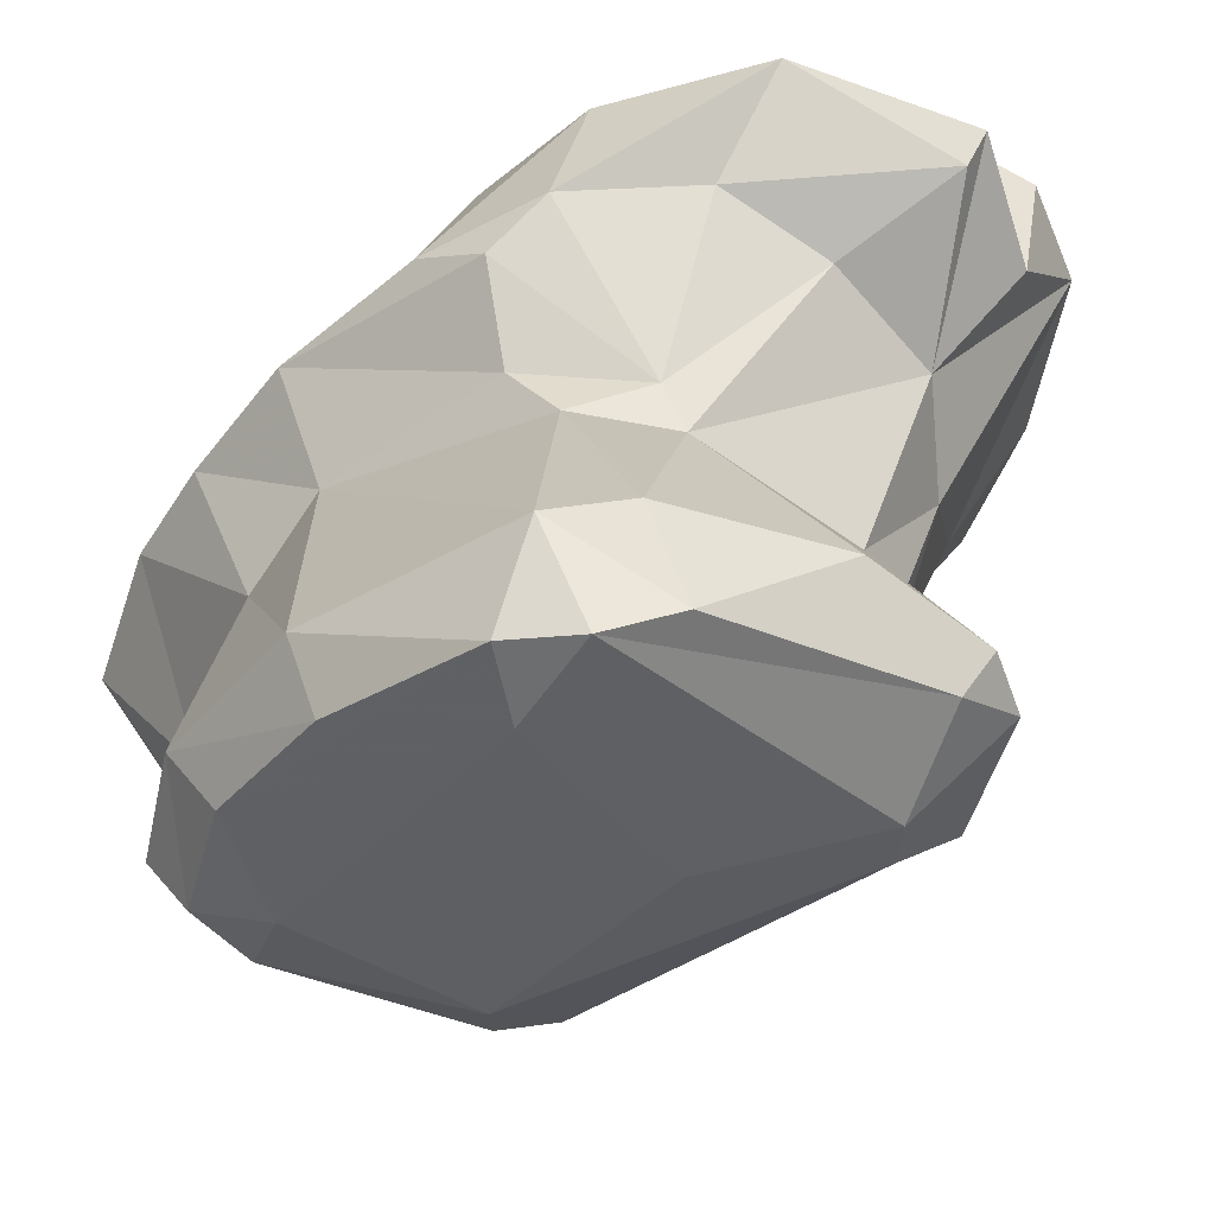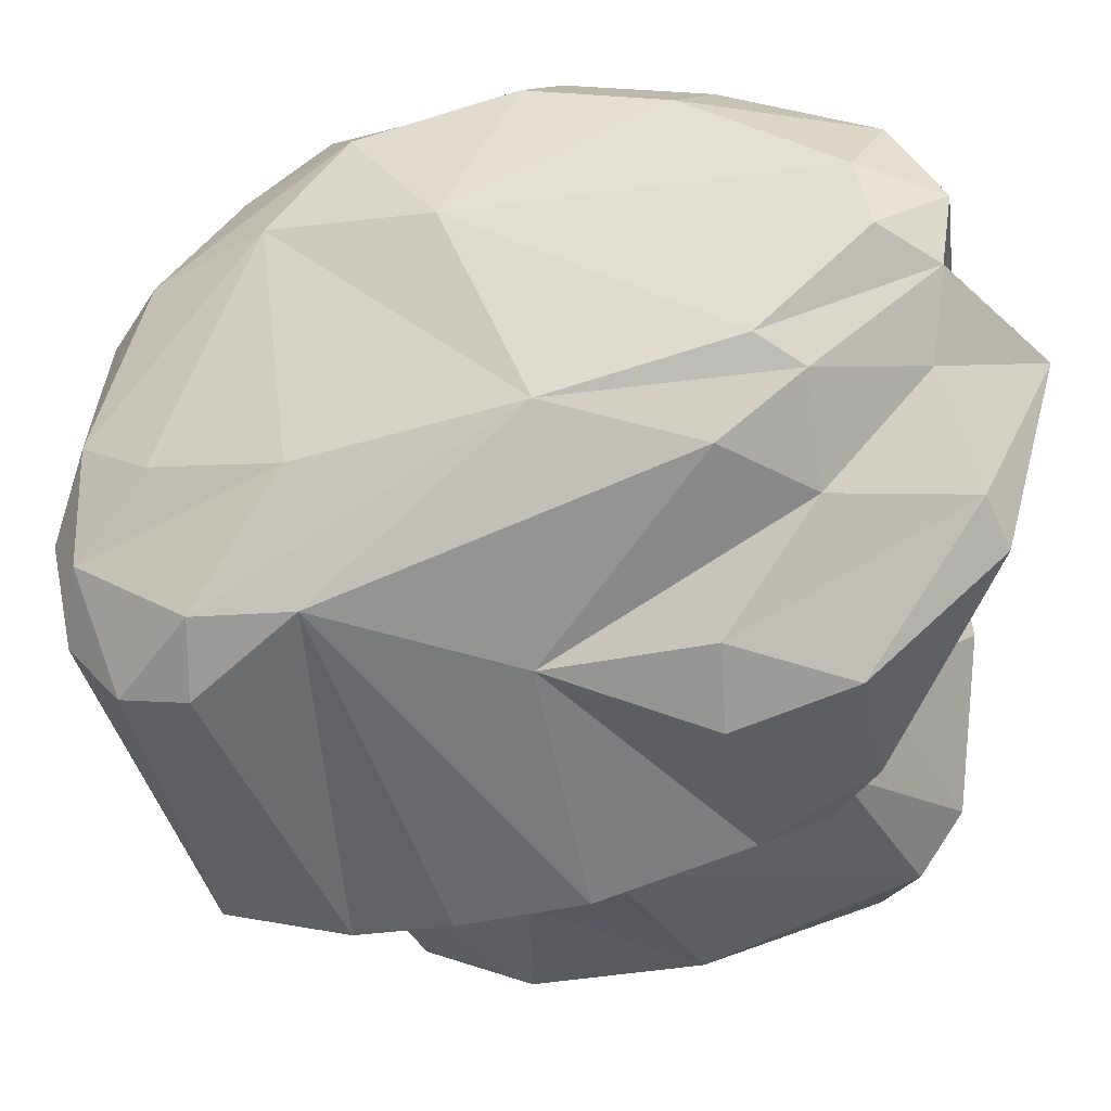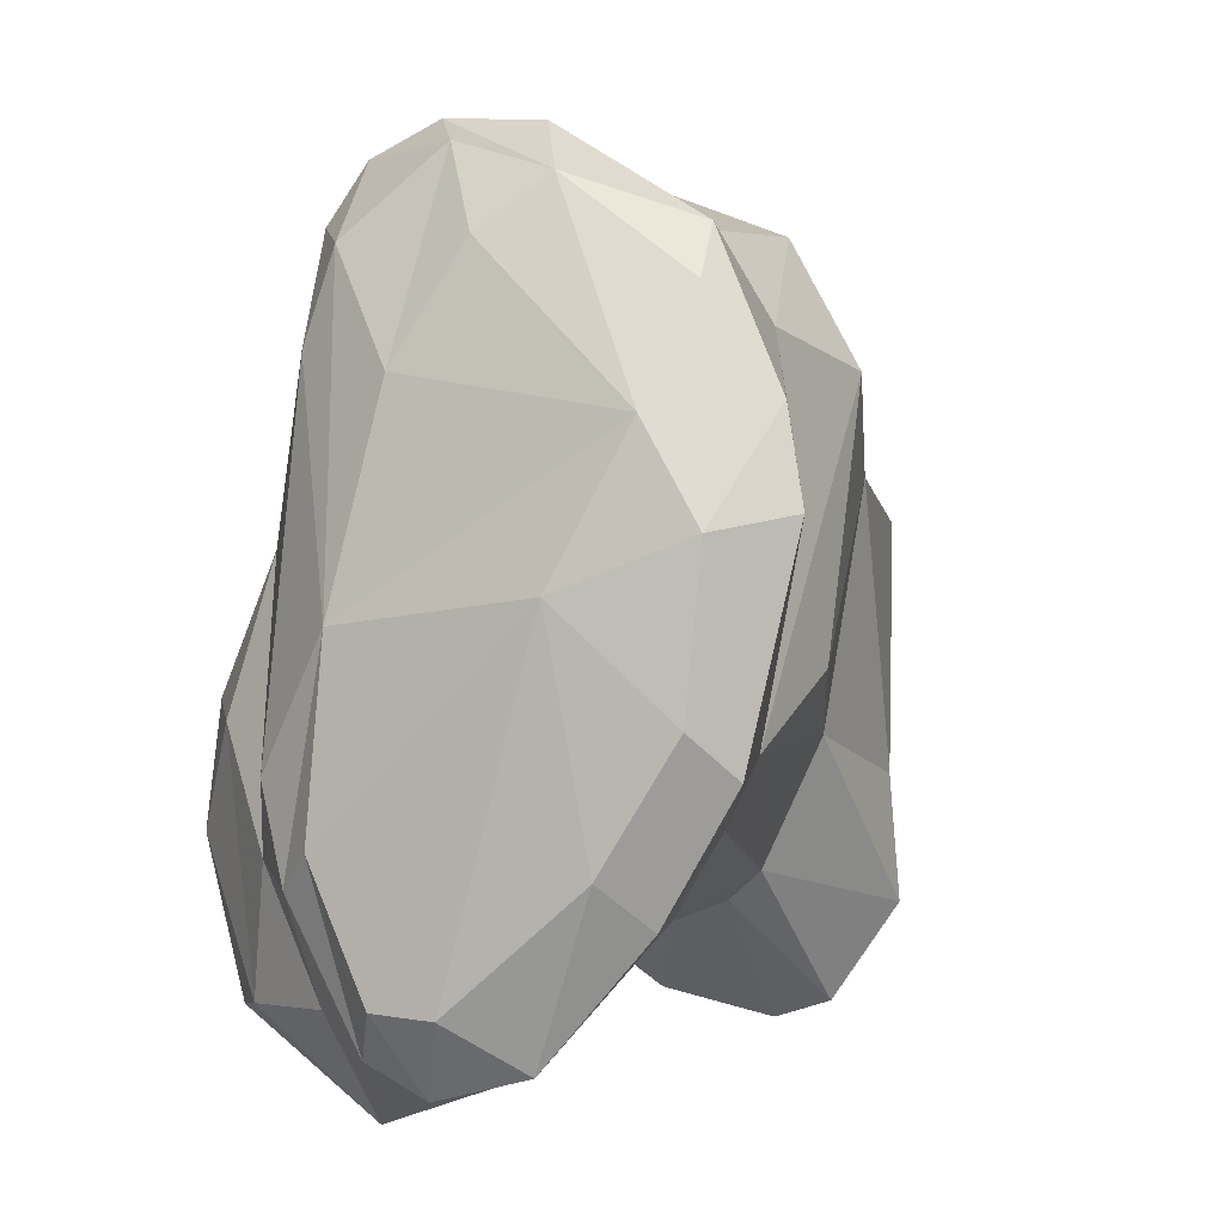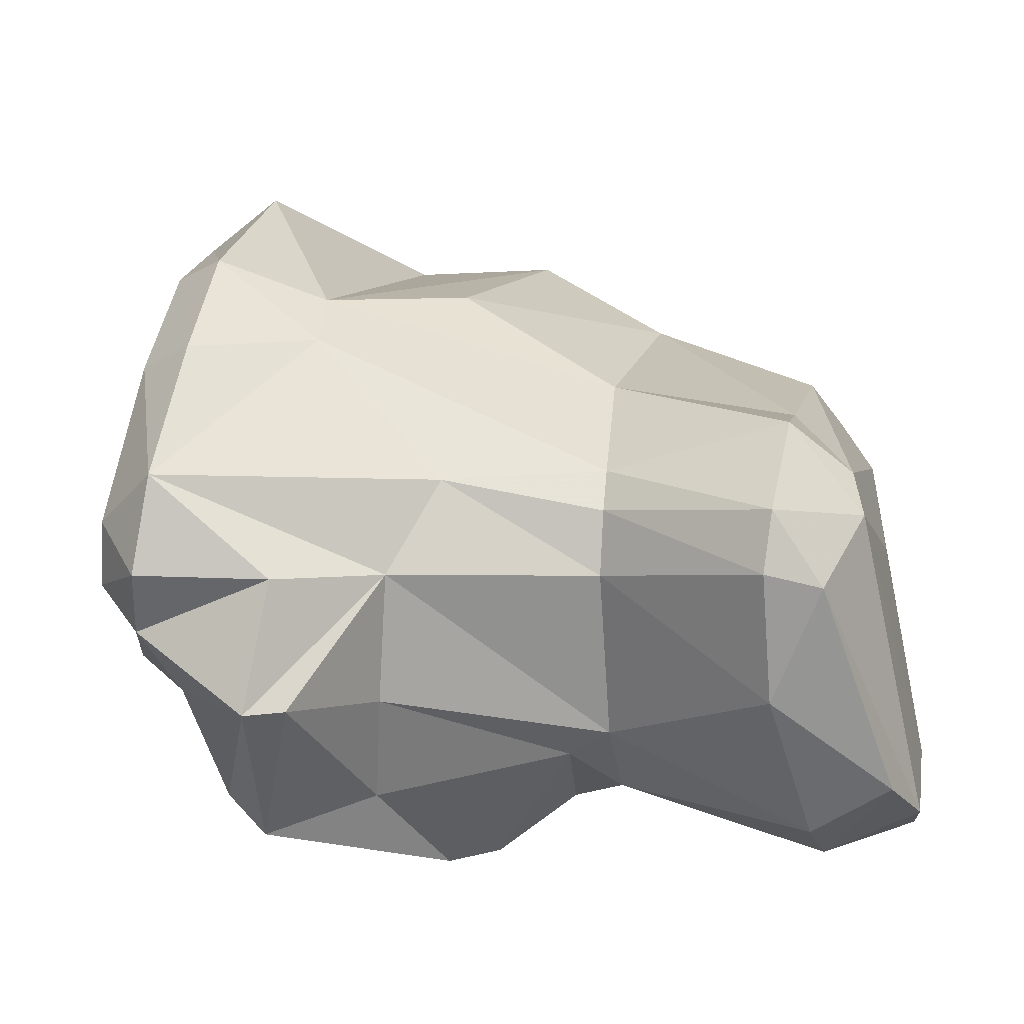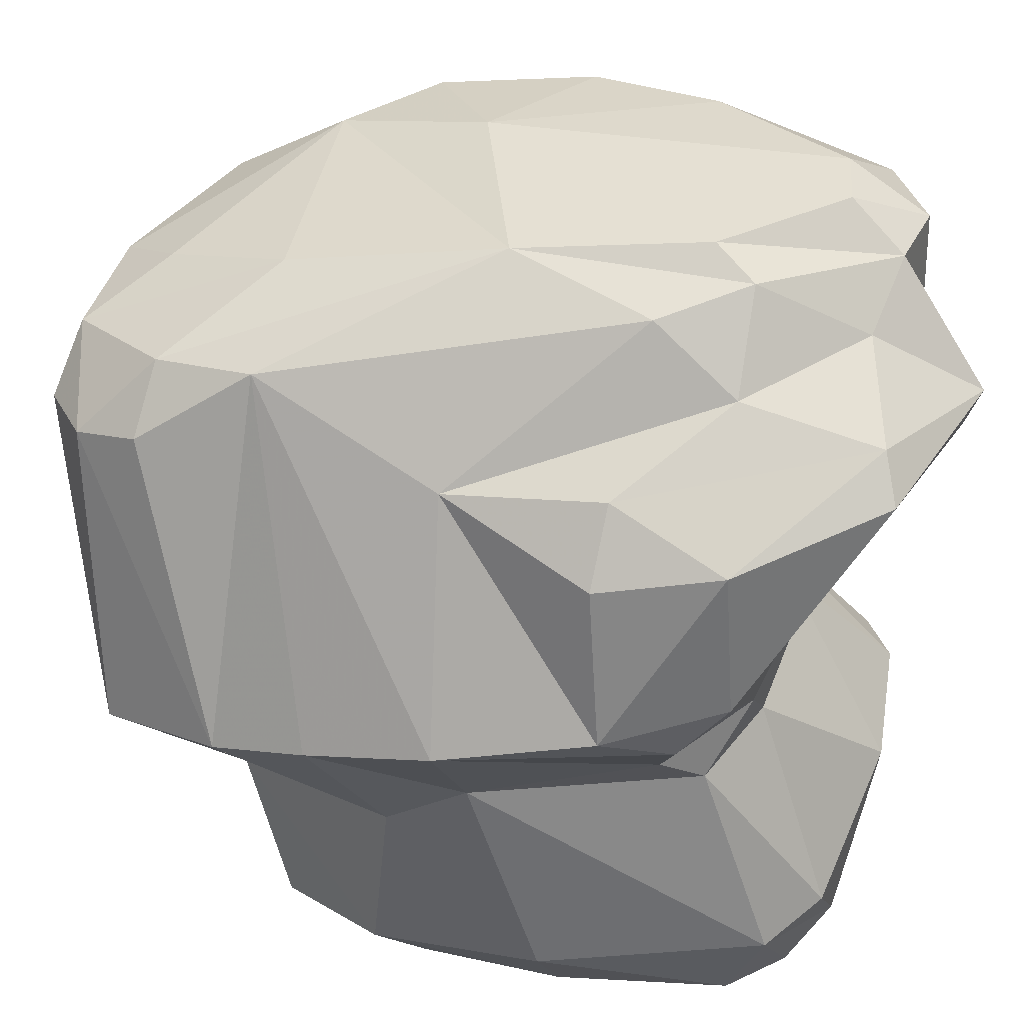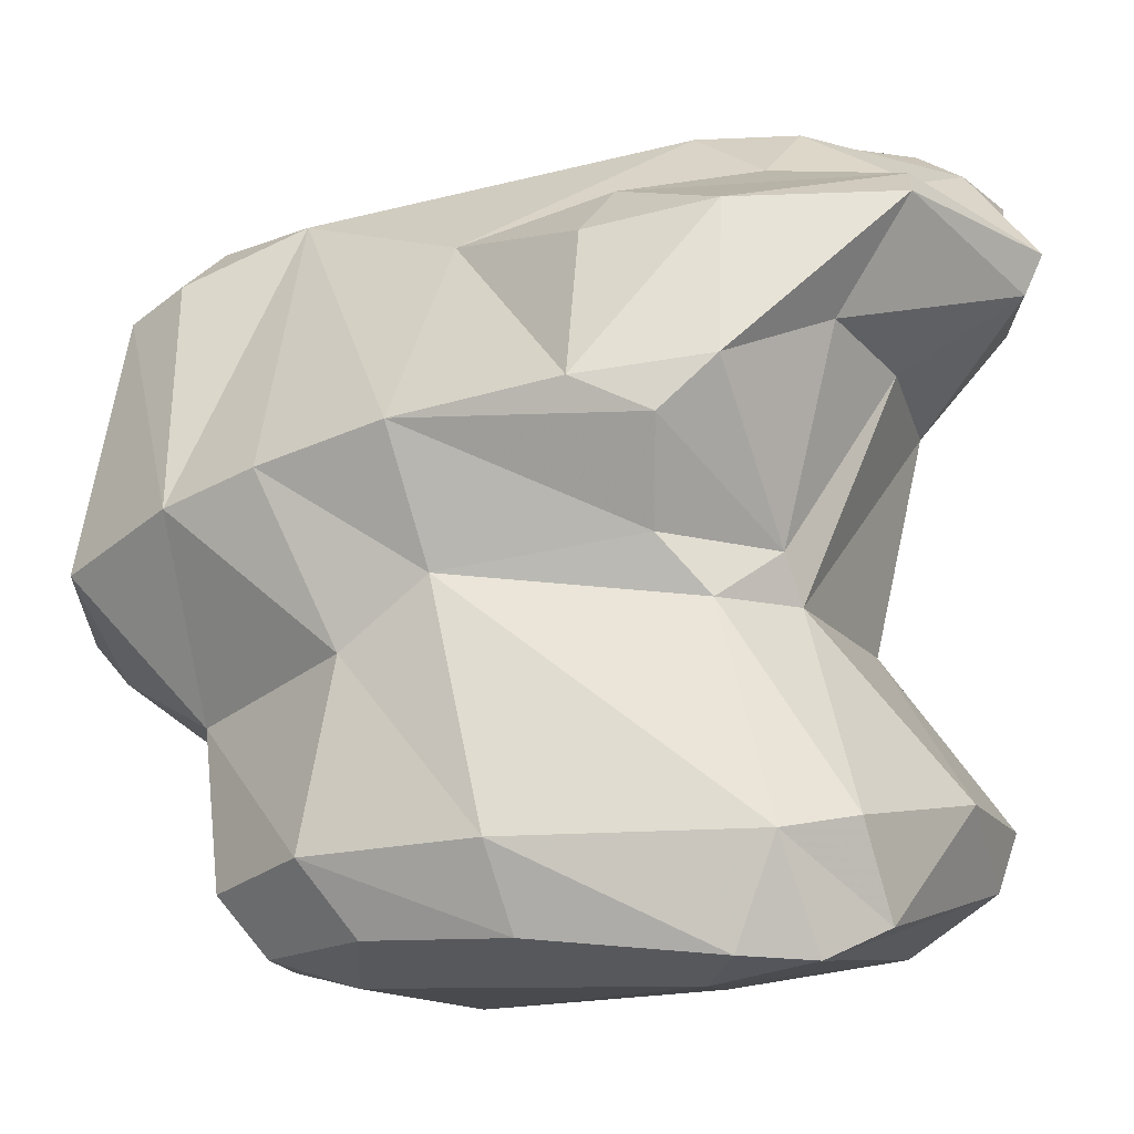
<metadata>
{"format":"obj","ext":"obj","renderer":"f3d","projection":"perspective","resolution":1024,"background":"white","views":[{"elev":-34.3,"azim":-46.9,"up":"+Z"},{"elev":77.9,"azim":-105.9,"up":"+Z"},{"elev":3.2,"azim":46.6,"up":"+Y"},{"elev":-75.2,"azim":106.1,"up":"+Y"},{"elev":59.3,"azim":-87.6,"up":"+Z"},{"elev":-3.6,"azim":-74.1,"up":"+Z"}]}
</metadata>
<code>
v 188.7 296.5 73.55
v 189.3 290.5 73.76
v 189.5 300.8 73.06
v 189.1 295.9 71.51
v 189.1 291.4 71.24
v 189.8 299.5 71.35
v 190.2 299.1 82.25
v 190.6 293.3 82.27
v 190.6 289 73.99
v 190.9 298.3 79.02
v 190.4 295.2 83.06
v 190.7 292.3 70.5
v 191.4 302.1 70.8
v 190.9 300.4 77.34
v 191.5 293.6 79.85
v 191.2 304.5 80.53
v 191.1 303.2 72.19
v 191.2 292.1 83.53
v 190.7 302.2 81.34
v 193.1 304.3 75.77
v 191.3 288.6 71.71
v 193.6 291.2 79.51
v 193.7 303.3 71.32
v 192.6 307.4 79.19
v 191.9 292.4 78.49
v 192.7 292.4 87.06
v 190 289.8 71.11
v 192.5 295.5 86.47
v 192.2 300.3 70.17
v 198.2 289.4 70.59
v 194.9 299.1 86.63
v 194.6 288.6 87.33
v 193.2 302.2 70.4
v 196.7 298.9 69.39
v 196.9 289.4 83.62
v 194.3 295.2 87.6
v 195.6 307.3 76.82
v 194.2 290.2 84.56
v 196.7 292.3 88.36
v 197.5 304.4 74.36
v 195.8 288.9 87.95
v 197.4 287.3 72.14
v 196.4 306.4 86.27
v 194.8 287.4 74.13
v 193.9 290.9 78.32
v 197.9 300 69.84
v 196.1 293.1 70.01
v 198.2 286.7 85.49
v 198.7 289.2 88.29
v 196 308.3 77.75
v 197.4 303.6 87.72
v 199.1 290.3 70.53
v 198.1 294.3 89.45
v 197 307.9 85.51
v 200.1 289.4 82.51
v 198.4 290.1 77.38
v 198.6 308.8 84.67
v 198.8 308.2 80.95
v 198 305.9 87.27
v 198.2 287 73.45
v 199.1 292 89.62
v 199.4 299.5 70.41
v 199.6 287.5 72.82
v 199.9 290.5 76.85
v 201.5 306.3 76.54
v 198.5 286.3 86.47
v 200.1 308.1 85.75
v 201.2 302.2 73.88
v 200.3 293.2 71.43
v 201.1 308.6 83.81
v 201.8 290.6 80.58
v 200.9 290.1 71.76
v 200.7 288.4 88.75
v 200.7 291.3 76.52
v 201.3 287.5 85.01
v 201.9 300.7 74.2
v 202.9 306.3 80.31
v 200.5 303 87.93
v 201.7 289.7 89.49
v 200.1 297.7 89.29
v 202.2 287.7 88.23
v 204.4 288.4 87.19
v 202 294.6 75.79
v 202.8 307.3 85.13
v 201.6 306 86.5
v 200.1 292.9 89.81
v 205.6 293.3 82.85
v 203.3 289.6 88.96
v 205.1 296.5 79.04
v 205.5 306.2 83.04
v 205.1 298.4 87.64
v 206.3 302.1 86.07
v 204.2 303.1 76.92
v 206.7 291.5 85.86
v 206.3 292.6 87.31
v 206.3 294.9 82.52
v 207.9 299.7 85.78
v 204.9 304.1 80.57
v 207.8 295.8 86.26
v 208.7 300.1 83.7
v 206.2 304.9 84.22
v 208.2 294.6 84.92
v 207.9 302.4 83.4
g foo
f 44 42 60
f 60 42 63
f 44 9 21
f 44 21 42
f 63 42 30
f 63 30 72
f 27 42 21
f 30 42 27
f 72 30 52
f 27 21 2
f 21 9 2
f 52 30 47
f 69 72 52
f 27 2 5
f 47 30 12
f 30 27 12
f 12 27 5
f 5 2 1
f 4 5 1
f 34 47 12
f 6 5 4
f 12 5 6
f 34 52 47
f 62 52 34
f 69 52 62
f 29 12 6
f 34 12 29
f 3 4 1
f 62 34 46
f 6 4 3
f 33 34 29
f 46 34 33
f 13 6 3
f 29 6 13
f 33 29 13
f 23 46 33
f 17 13 3
f 23 13 17
f 23 33 13
f 64 60 63
f 56 44 60
f 56 60 64
f 9 44 45
f 56 45 44
f 74 64 63
f 63 72 74
f 25 9 45
f 2 9 25
f 69 83 72
f 83 74 72
f 25 10 2
f 2 10 1
f 76 83 69
f 62 76 69
f 14 1 10
f 1 14 3
f 46 76 62
f 68 76 46
f 23 68 46
f 20 3 14
f 68 23 40
f 3 20 17
f 17 20 23
f 40 23 20
f 55 35 45
f 38 18 22
f 35 38 22
f 45 35 22
f 56 55 45
f 71 56 64
f 71 64 74
f 71 74 87
f 15 22 8
f 22 18 8
f 22 25 45
f 11 8 18
f 25 22 15
f 87 74 96
f 96 74 83
f 15 10 25
f 96 83 89
f 7 8 11
f 15 8 7
f 10 15 7
f 89 83 76
f 93 89 76
f 7 19 10
f 19 14 10
f 19 16 14
f 68 93 76
f 20 14 16
f 65 93 68
f 24 20 16
f 65 68 40
f 37 20 24
f 40 20 37
f 50 40 37
f 65 40 50
f 50 37 24
f 32 48 66
f 48 32 38
f 75 66 55
f 55 66 48
f 35 48 38
f 55 48 35
f 82 75 55
f 56 71 55
f 71 82 55
f 32 26 18
f 38 32 18
f 18 26 11
f 26 28 11
f 28 31 11
f 31 7 11
f 96 89 93
f 98 96 93
f 31 51 7
f 51 19 7
f 16 19 51
f 43 16 51
f 77 98 65
f 93 65 98
f 43 54 16
f 24 16 54
f 54 57 24
f 77 50 58
f 65 50 77
f 57 50 24
f 49 41 66
f 41 32 66
f 73 49 66
f 66 75 73
f 75 81 73
f 81 75 82
f 73 61 49
f 39 41 49
f 61 39 49
f 71 87 82
f 82 87 94
f 41 26 32
f 36 26 41
f 36 41 39
f 94 87 102
f 102 87 96
f 28 26 36
f 53 31 39
f 36 39 31
f 100 102 96
f 31 28 36
f 100 96 98
f 53 51 31
f 100 98 103
f 98 77 90
f 90 103 98
f 77 70 90
f 58 70 77
f 50 57 58
f 57 70 58
f 73 81 79
f 81 88 79
f 88 81 82
f 61 73 86
f 86 73 79
f 86 79 88
f 95 88 82
f 82 94 95
f 80 53 61
f 53 39 61
f 80 61 86
f 91 86 88
f 95 94 99
f 91 88 95
f 91 95 99
f 94 102 99
f 91 80 86
f 97 91 99
f 97 99 102
f 102 100 97
f 51 53 80
f 92 80 91
f 92 91 97
f 59 51 80
f 59 80 78
f 78 80 92
f 101 92 97
f 85 78 92
f 103 101 97
f 97 100 103
f 84 92 101
f 43 51 59
f 84 85 92
f 67 59 78
f 85 67 78
f 90 84 101
f 101 103 90
f 67 85 84
f 54 43 59
f 54 59 67
f 90 70 84
f 57 54 67
f 70 57 84
f 57 67 84
g

</code>
